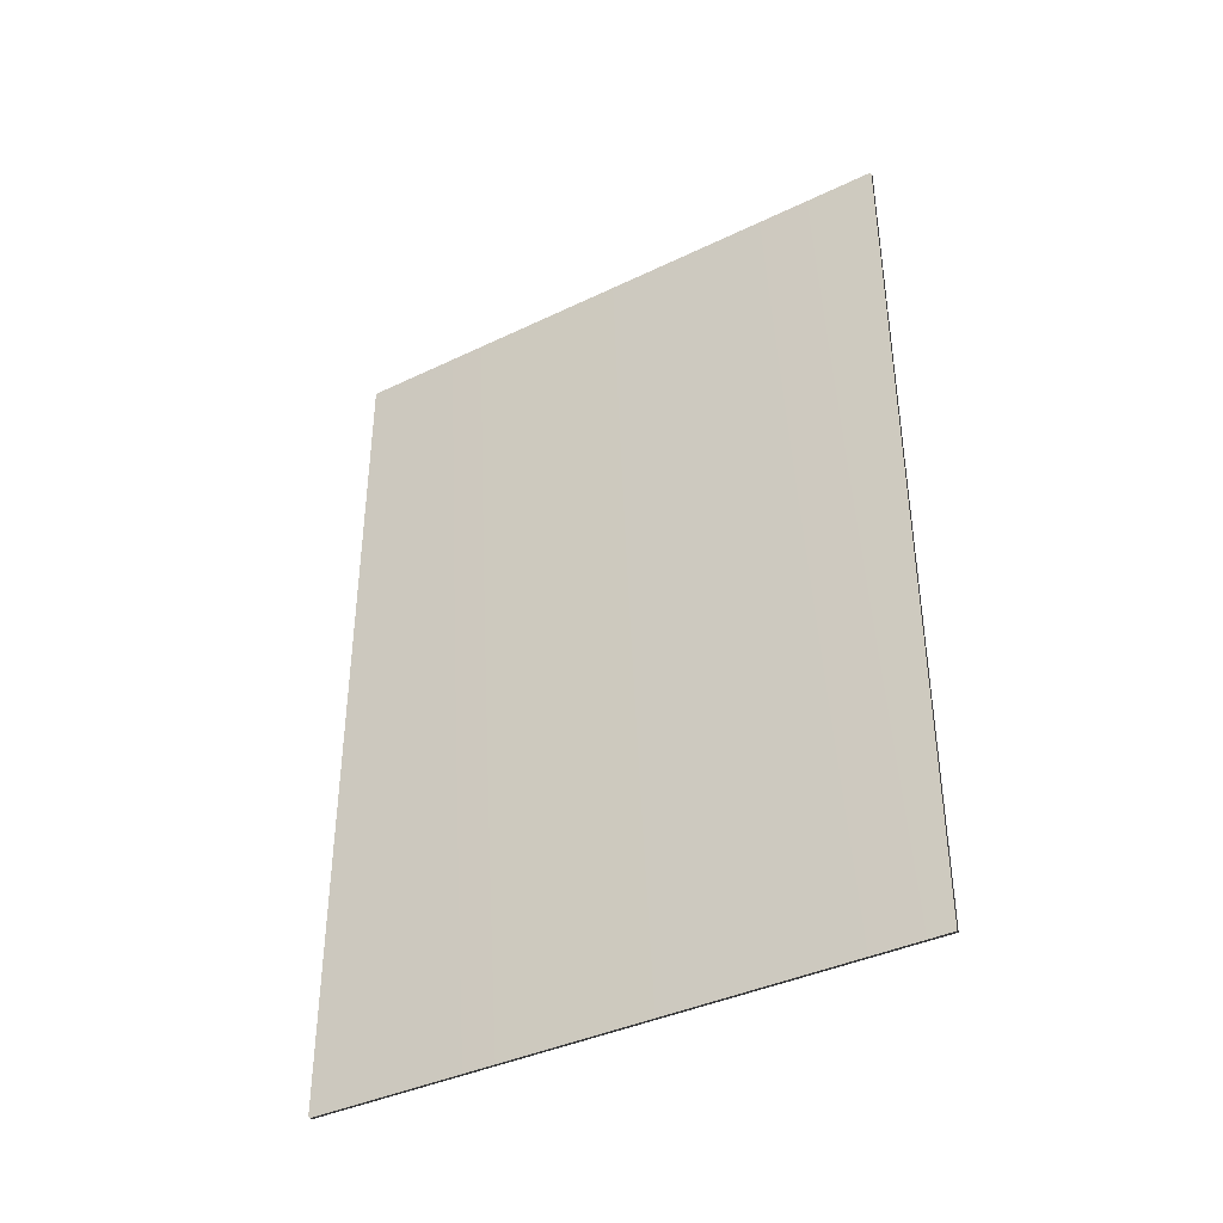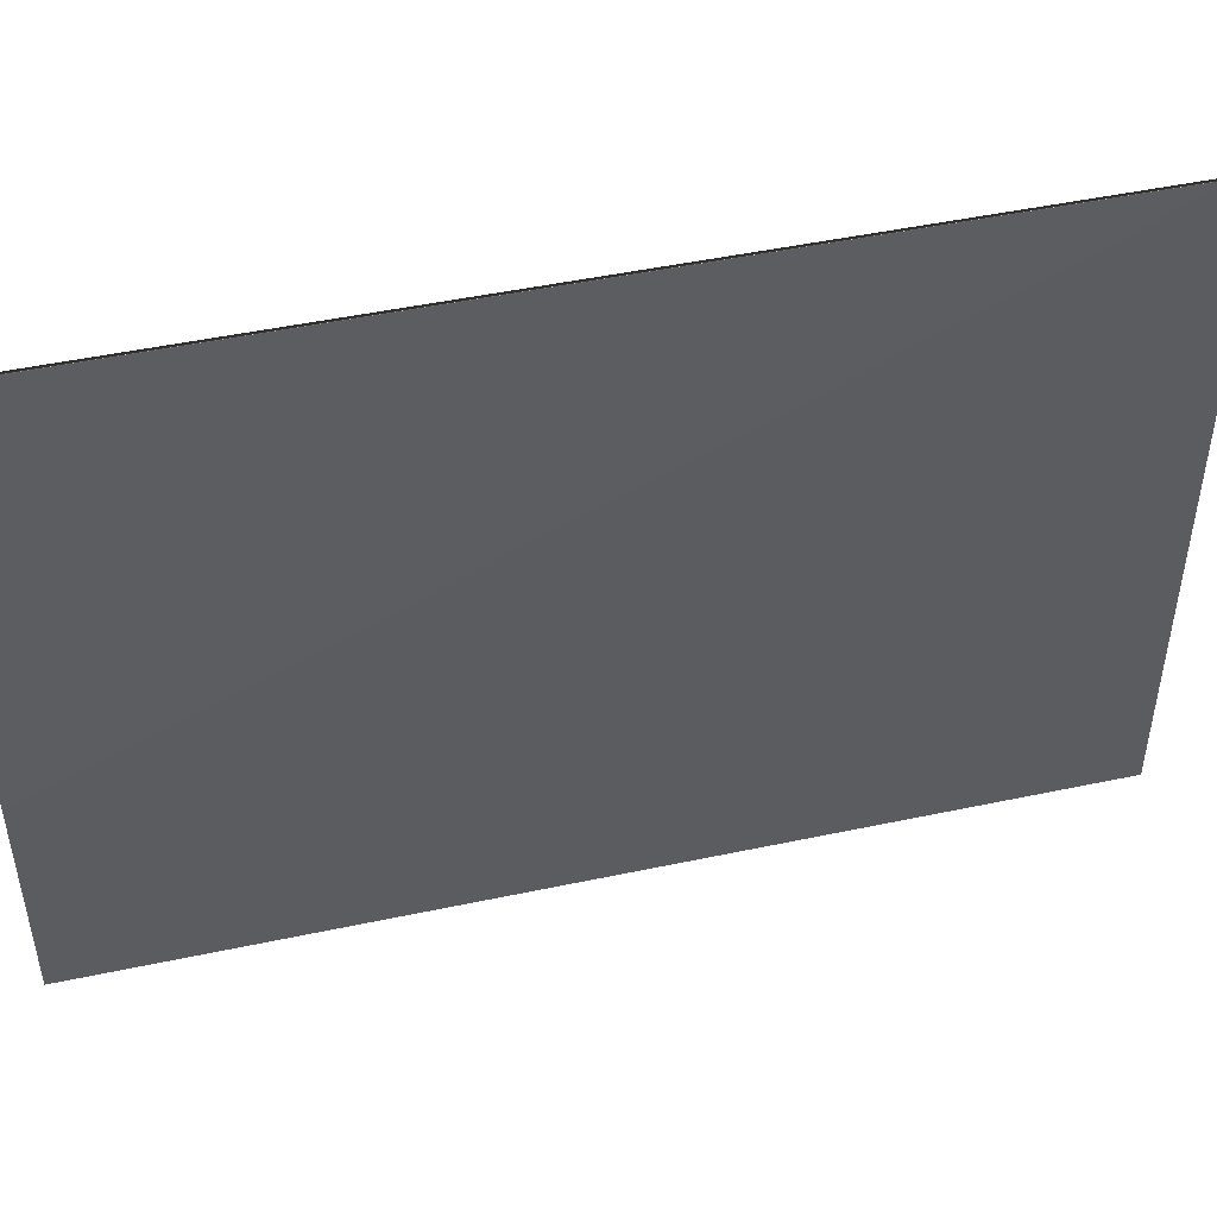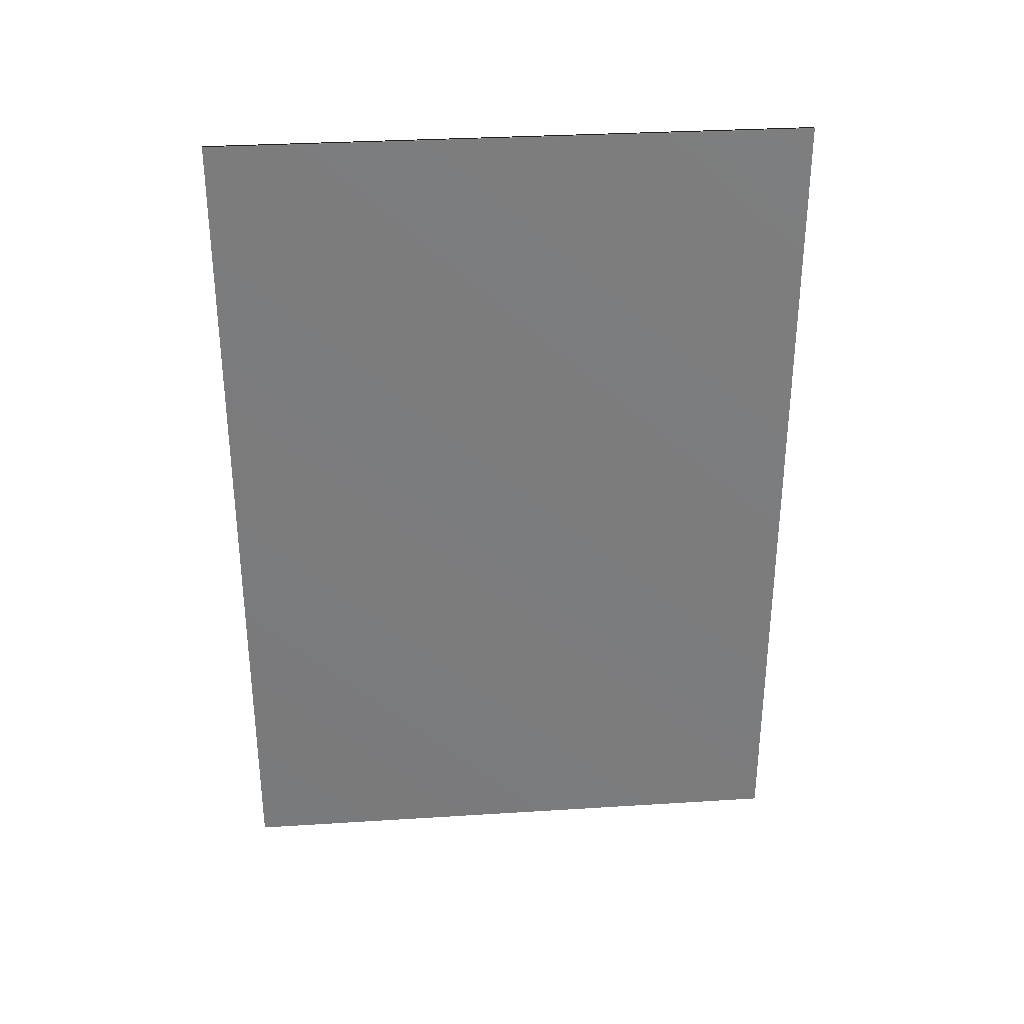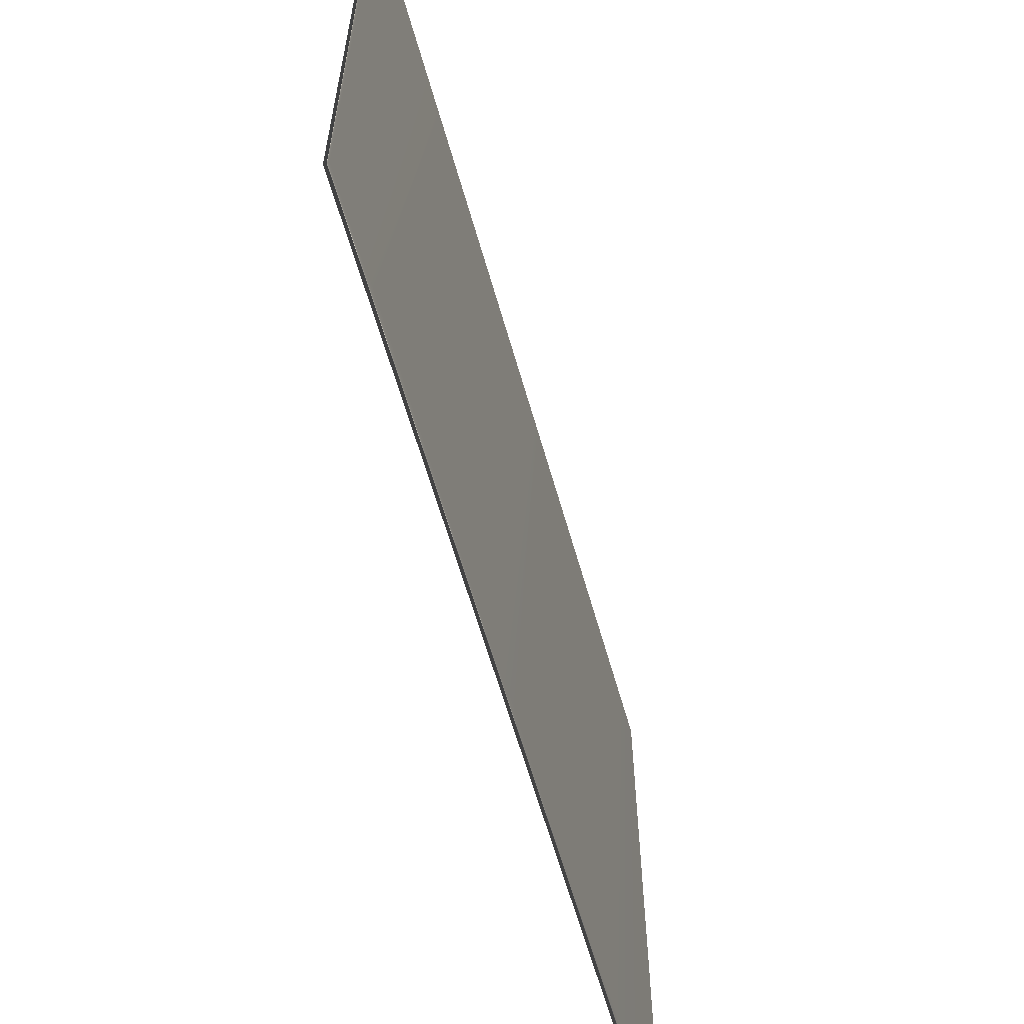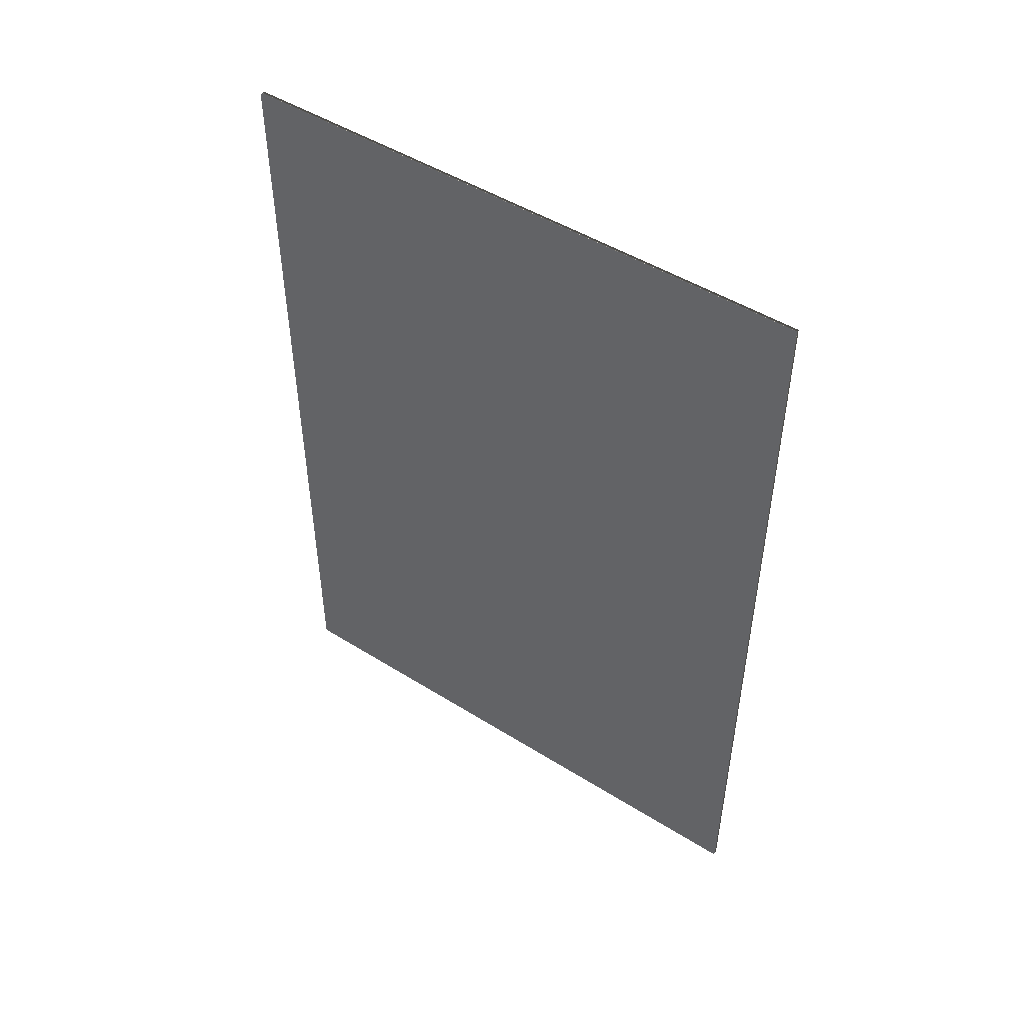
<metadata>
{"format":"obj","ext":"obj","renderer":"f3d","projection":"perspective","resolution":1024,"background":"white","views":[{"elev":-38.9,"azim":-58.9,"up":"+Z"},{"elev":47.5,"azim":-103.5,"up":"+Y"},{"elev":31.7,"azim":84.9,"up":"+Z"},{"elev":-61.5,"azim":15.8,"up":"+Y"},{"elev":48.6,"azim":-55.1,"up":"+Z"}]}
</metadata>
<code>
v 7.452 33.58 -92.04
v 7.452 23.92 -92.04
v 7.535 33.58 -92.04
v 7.535 23.92 -92.04
v 7.535 23.92 -105.9
v 7.535 33.58 -105.9
v 7.452 33.58 -105.9
v 7.452 23.92 -105.9
f 1 2 3
f 3 2 4
f 5 6 4
f 4 6 3
f 7 1 6
f 6 1 3
f 2 8 4
f 4 8 5
f 2 1 8
f 8 1 7
f 8 7 5
f 5 7 6

</code>
